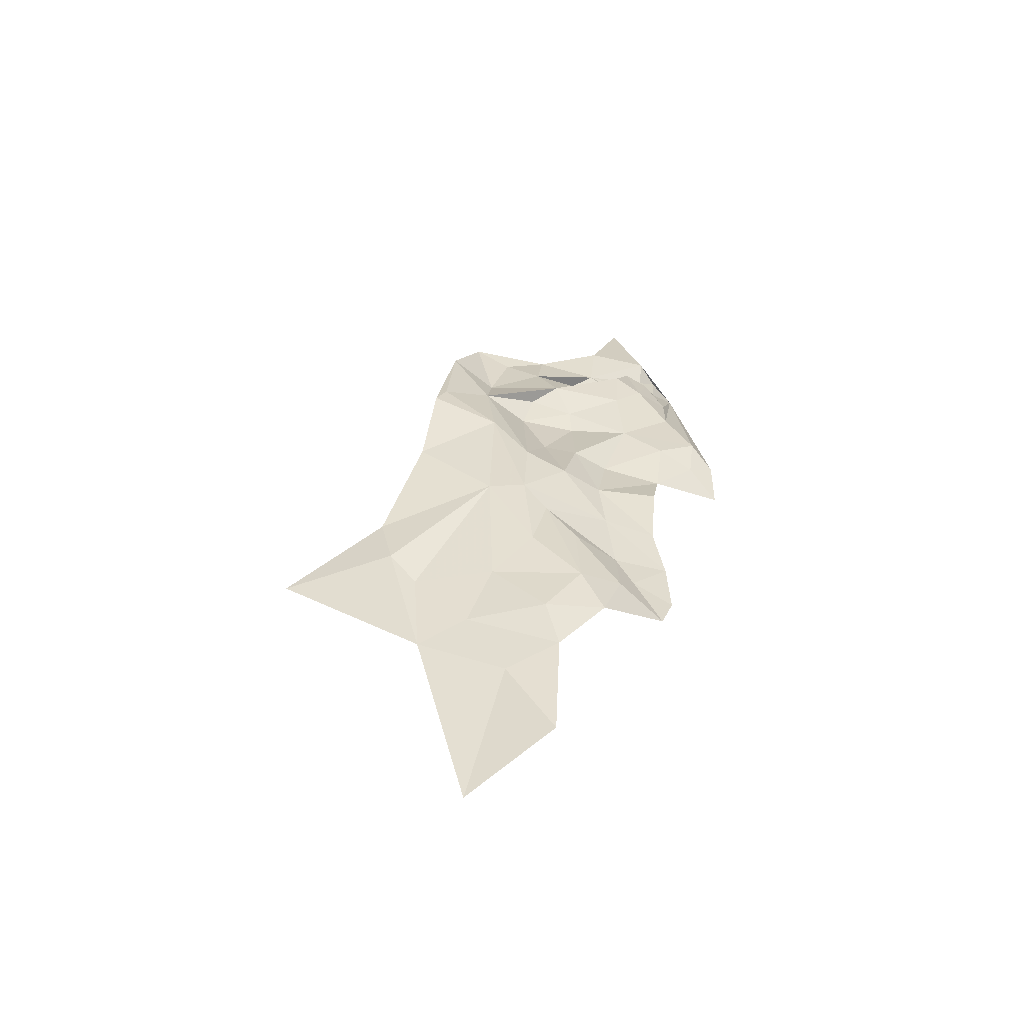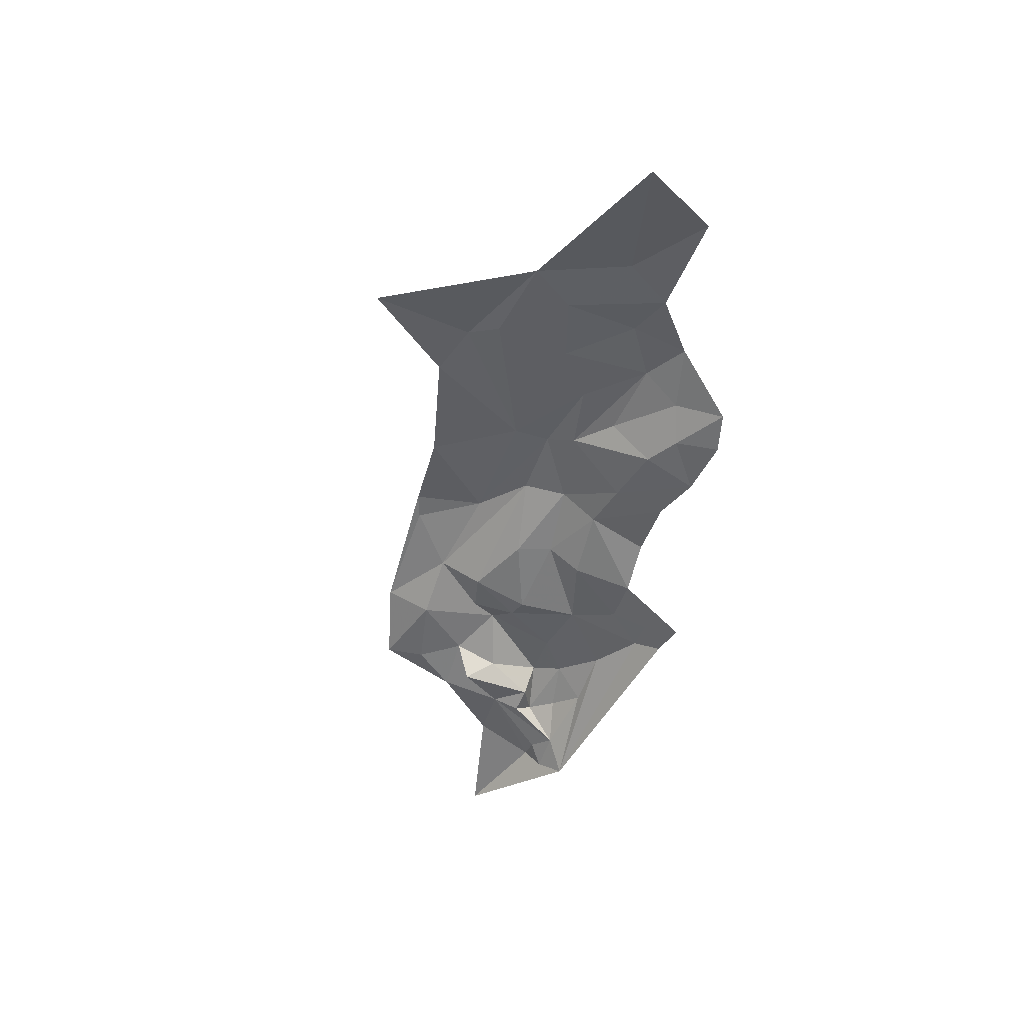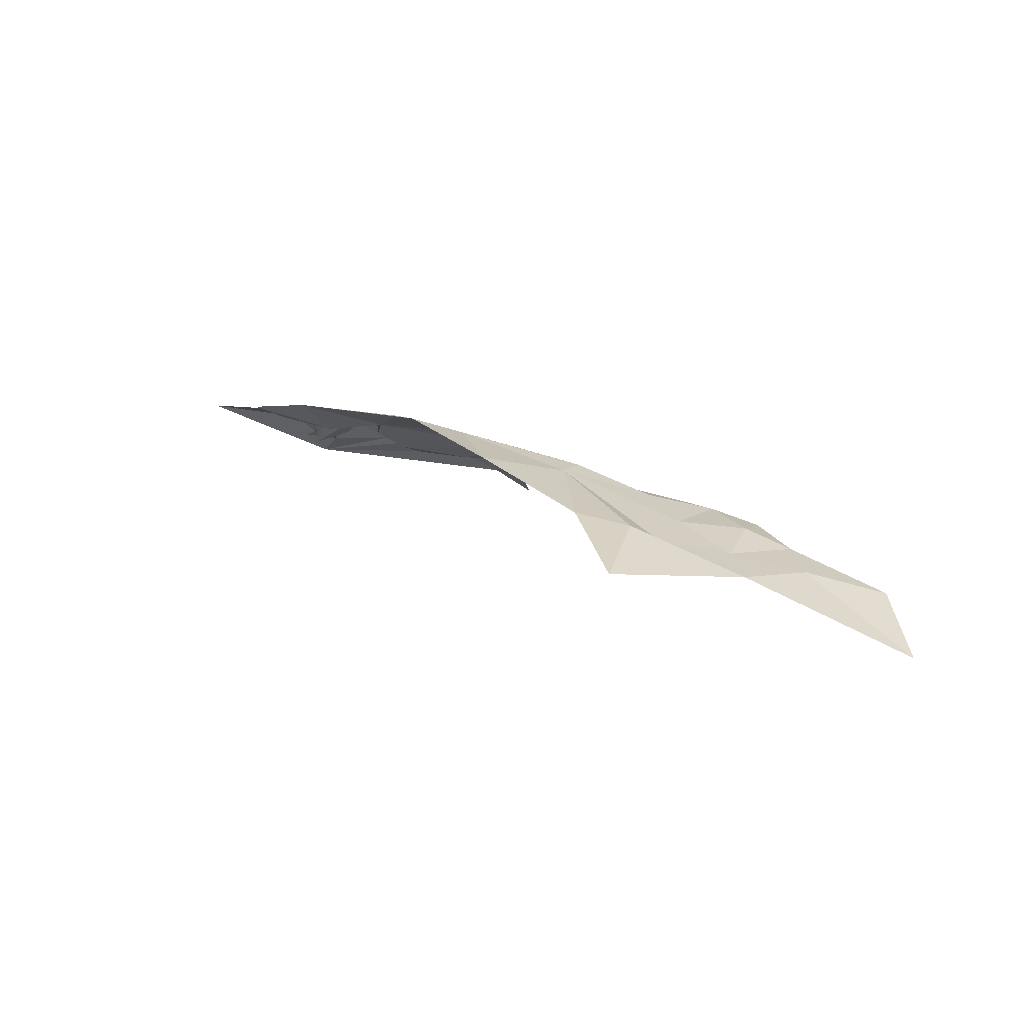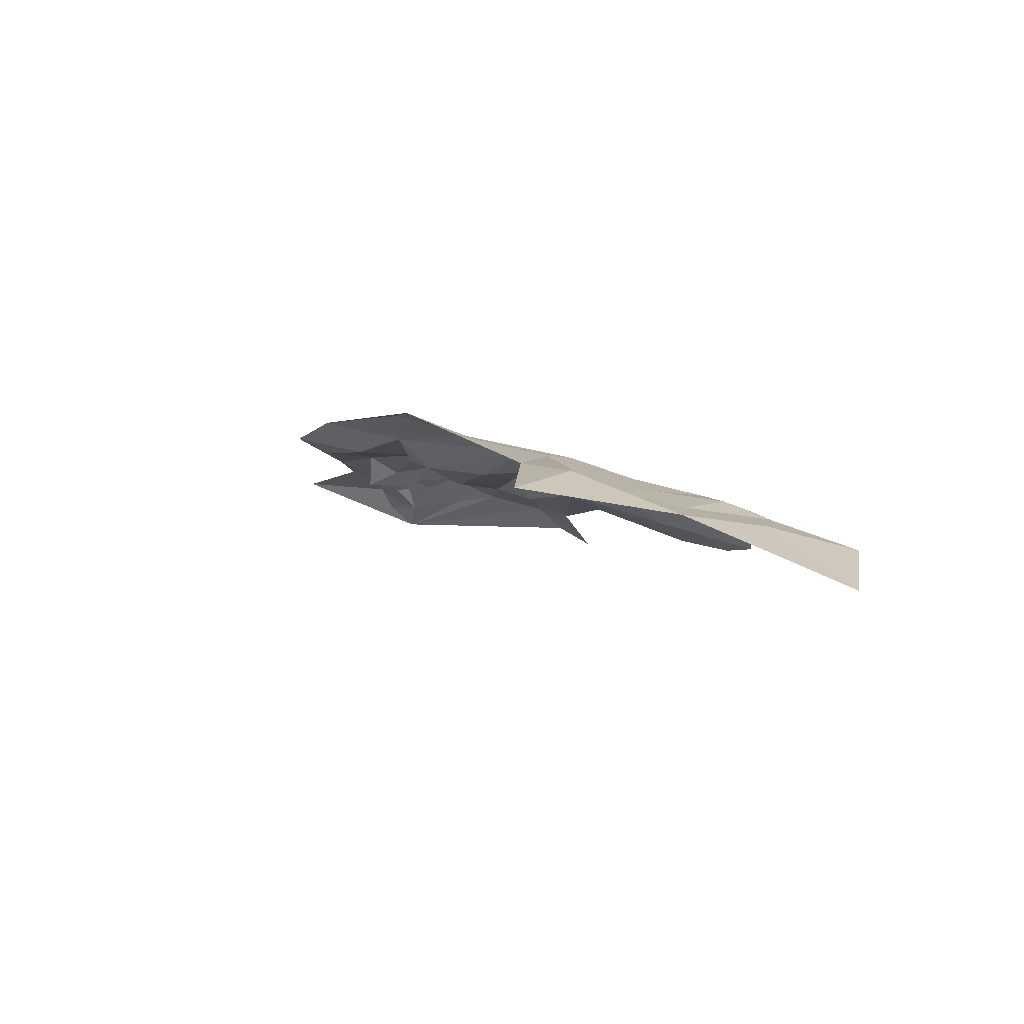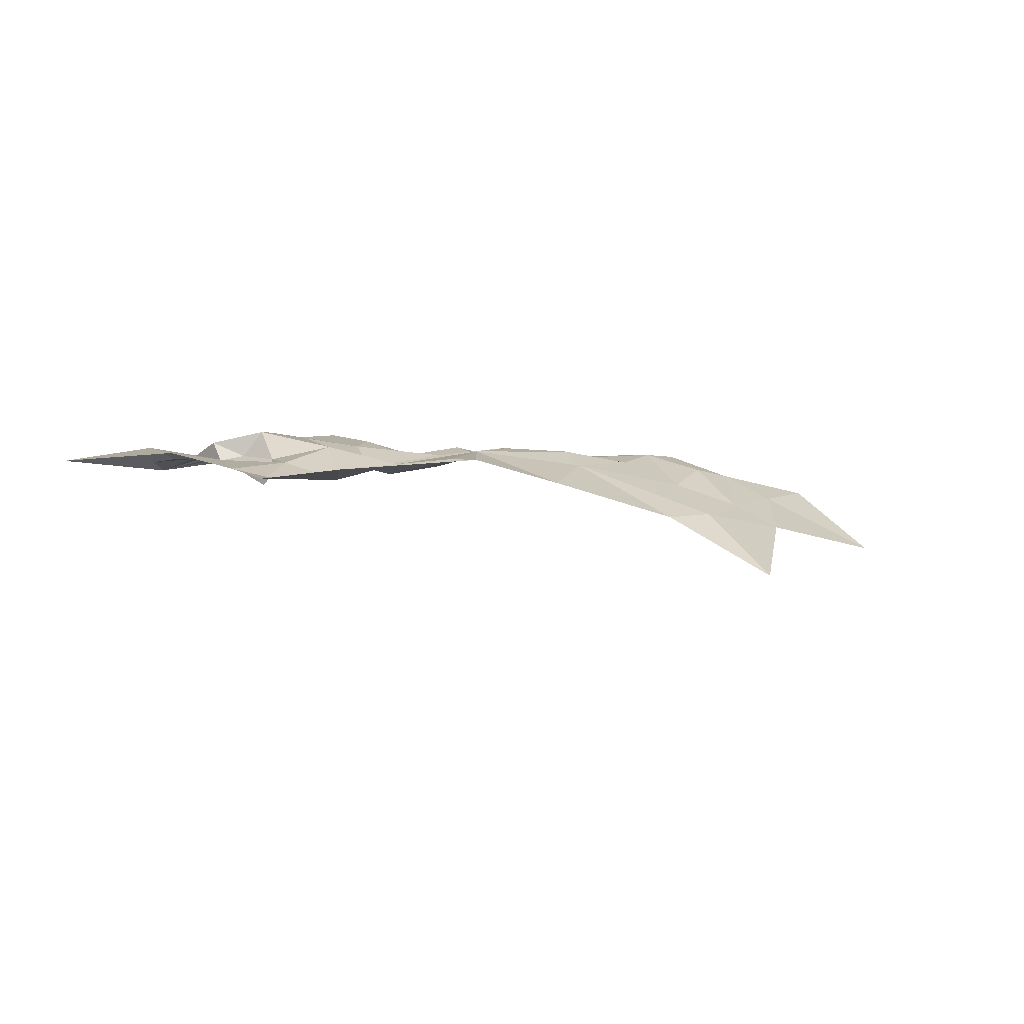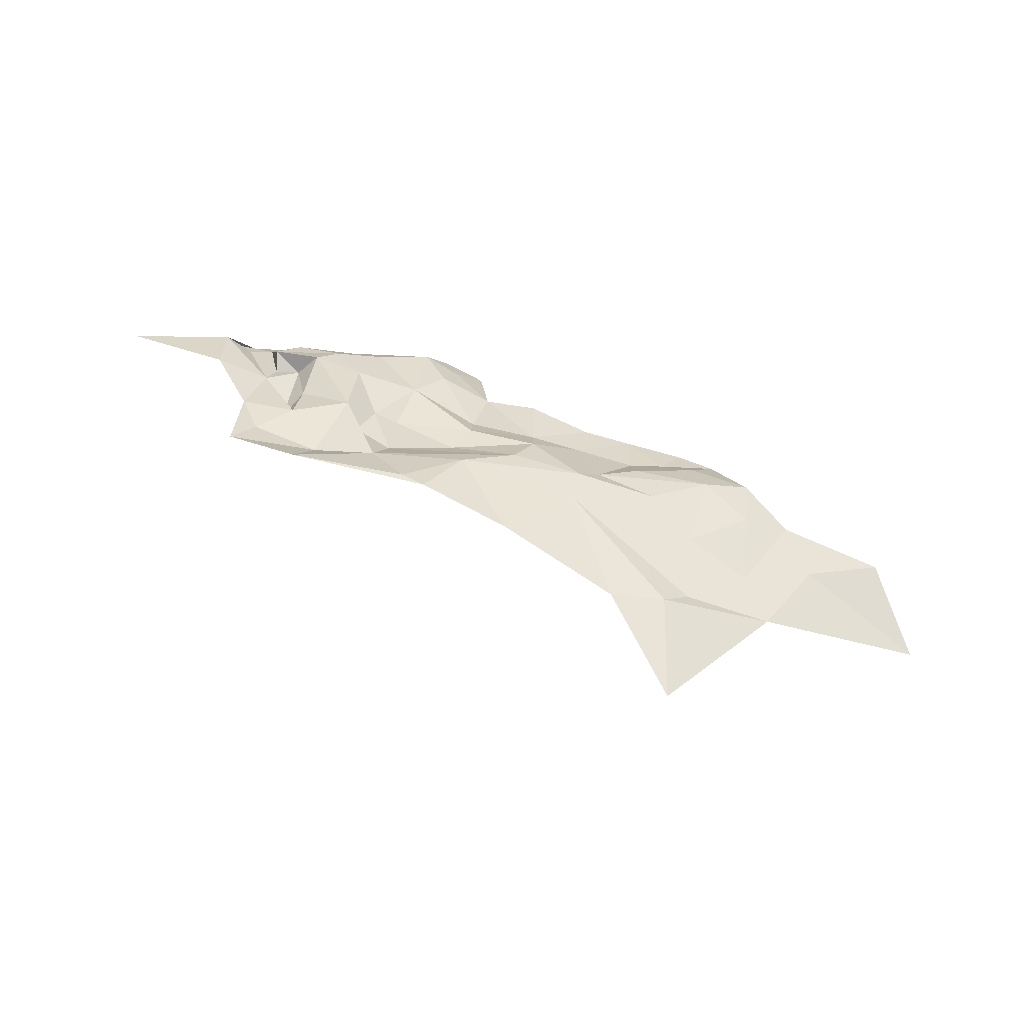
<metadata>
{"format":"obj","ext":"obj","renderer":"f3d","projection":"perspective","resolution":1024,"background":"white","views":[{"elev":18.6,"azim":-92.4,"up":"+Y"},{"elev":-59.9,"azim":-114.7,"up":"+Y"},{"elev":8.6,"azim":-160.5,"up":"+Y"},{"elev":-7.7,"azim":-142.8,"up":"+Y"},{"elev":24.2,"azim":152.4,"up":"+Y"},{"elev":43.5,"azim":-174.3,"up":"+Y"}]}
</metadata>
<code>
v -4.285 6.786 -0.871
v -4.358 6.741 -0.897
v -4.333 6.771 -0.8442
v -4.158 6.806 -0.7947
v -4.156 6.797 -0.7618
v -4.12 6.82 -0.7977
v -4.24 6.799 -0.8926
v -4.239 6.808 -0.8449
v -4.202 6.816 -0.8758
v -3.963 6.86 -0.7762
v -3.98 6.855 -0.8124
v -4.002 6.846 -0.7743
v -4.256 6.79 -0.9224
v -3.949 6.867 -0.8681
v -3.927 6.87 -0.8324
v -3.907 6.872 -0.8545
v -3.963 6.87 -0.8207
v -4.081 6.858 -0.919
v -4.152 6.829 -0.9449
v -4.122 6.846 -0.875
v -3.995 6.854 -0.8467
v -3.972 6.862 -0.8387
v -3.989 6.872 -0.8723
v -4.047 6.845 -0.8129
v -3.995 6.846 -0.8115
v -3.929 6.862 -0.8047
v -3.933 6.869 -0.7731
v -3.863 6.862 -0.7473
v -3.9 6.861 -0.7899
v -3.879 6.851 -0.7494
v -3.877 6.834 -0.7253
v -3.936 6.847 -0.738
v -3.973 6.846 -0.7405
v -3.893 6.845 -0.7407
v -3.903 6.854 -0.7736
v -3.903 6.863 -0.7623
v -3.917 6.858 -0.7494
v -4.211 6.817 -0.8212
v -3.895 6.881 -0.8763
v -3.94 6.886 -0.8946
v -4.048 6.868 -0.8693
v -4.081 6.857 -0.8481
v -4.137 6.835 -0.8384
v -4.089 6.831 -0.8
v -4.124 6.81 -0.7669
v -4.085 6.825 -0.7616
v -4.091 6.846 -0.8235
v -4.125 6.847 -0.8523
v -4.004 6.837 -0.725
v -4.268 6.795 -0.8384
v -3.866 6.871 -0.7849
v -3.893 6.87 -0.8274
v -4.181 6.799 -0.7853
v -4.192 6.788 -0.7619
v -4.24 6.806 -0.8091
v -3.867 6.847 -0.738
v -3.802 6.87 -0.7629
v -4.013 6.881 -0.902
v -4.02 6.838 -0.7498
v -4.052 6.824 -0.7554
v -4.026 6.825 -0.7289
v -4.045 6.833 -0.792
v -4.036 6.846 -0.8335
v -3.916 6.852 -0.8202
v -3.919 6.855 -0.7739
v -4.016 6.822 -0.7125
v -4.174 6.828 -0.8493
v -4.216 6.786 -0.7706
v -4.202 6.806 -0.7959
v -4.163 6.825 -0.8214
v -4.187 6.822 -0.9389
v -4.192 6.803 -1.004
v -3.946 6.861 -0.7577
v -4.202 6.81 -0.9238
v -4.028 6.881 -0.9092
v -4.042 6.808 -0.713
f 1 2 3
f 4 5 6
f 7 8 9
f 10 11 12
f 13 2 1
f 14 15 16
f 14 17 15
f 18 19 20
f 21 22 23
f 24 12 25
f 26 15 17
f 10 27 17
f 28 29 30
f 31 32 33
f 31 34 32
f 35 34 29
f 36 37 34
f 38 9 8
f 14 39 40
f 41 42 23
f 43 4 6
f 44 45 46
f 47 48 6
f 33 49 31
f 3 50 1
f 29 51 52
f 29 28 51
f 53 54 5
f 38 8 55
f 31 28 56
f 31 57 28
f 30 56 28
f 34 31 56
f 23 58 41
f 23 40 58
f 59 60 61
f 59 62 60
f 47 42 48
f 63 25 21
f 57 51 28
f 29 64 65
f 29 52 15
f 12 59 49
f 12 62 59
f 24 62 12
f 47 6 44
f 61 49 59
f 66 31 49
f 6 45 44
f 6 5 45
f 41 48 42
f 9 38 67
f 53 68 54
f 69 55 68
f 16 39 14
f 70 4 43
f 53 5 4
f 42 21 23
f 42 63 21
f 27 26 17
f 65 64 26
f 44 62 24
f 44 60 62
f 24 47 44
f 63 42 47
f 71 19 72
f 71 20 19
f 32 73 33
f 37 36 73
f 20 41 18
f 20 48 41
f 20 9 67
f 20 74 9
f 11 25 12
f 11 21 25
f 17 11 10
f 22 21 11
f 72 13 71
f 36 27 73
f 65 26 27
f 12 33 73
f 12 49 33
f 18 41 75
f 75 58 40
f 75 41 58
f 70 69 4
f 38 55 69
f 60 44 46
f 32 37 73
f 32 34 37
f 61 66 49
f 52 16 15
f 52 39 16
f 38 70 43
f 38 69 70
f 34 30 29
f 34 56 30
f 23 14 40
f 23 17 14
f 69 53 4
f 69 68 53
f 73 10 12
f 73 27 10
f 76 61 60
f 76 66 61
f 15 64 29
f 15 26 64
f 43 67 38
f 48 20 67
f 48 43 6
f 48 67 43
f 17 22 11
f 17 23 22
f 36 65 27
f 35 29 65
f 74 7 9
f 74 13 7
f 71 74 20
f 71 13 74
f 36 35 65
f 36 34 35
f 1 7 13
f 1 50 7
f 50 8 7
f 50 55 8
f 24 63 47
f 24 25 63

</code>
